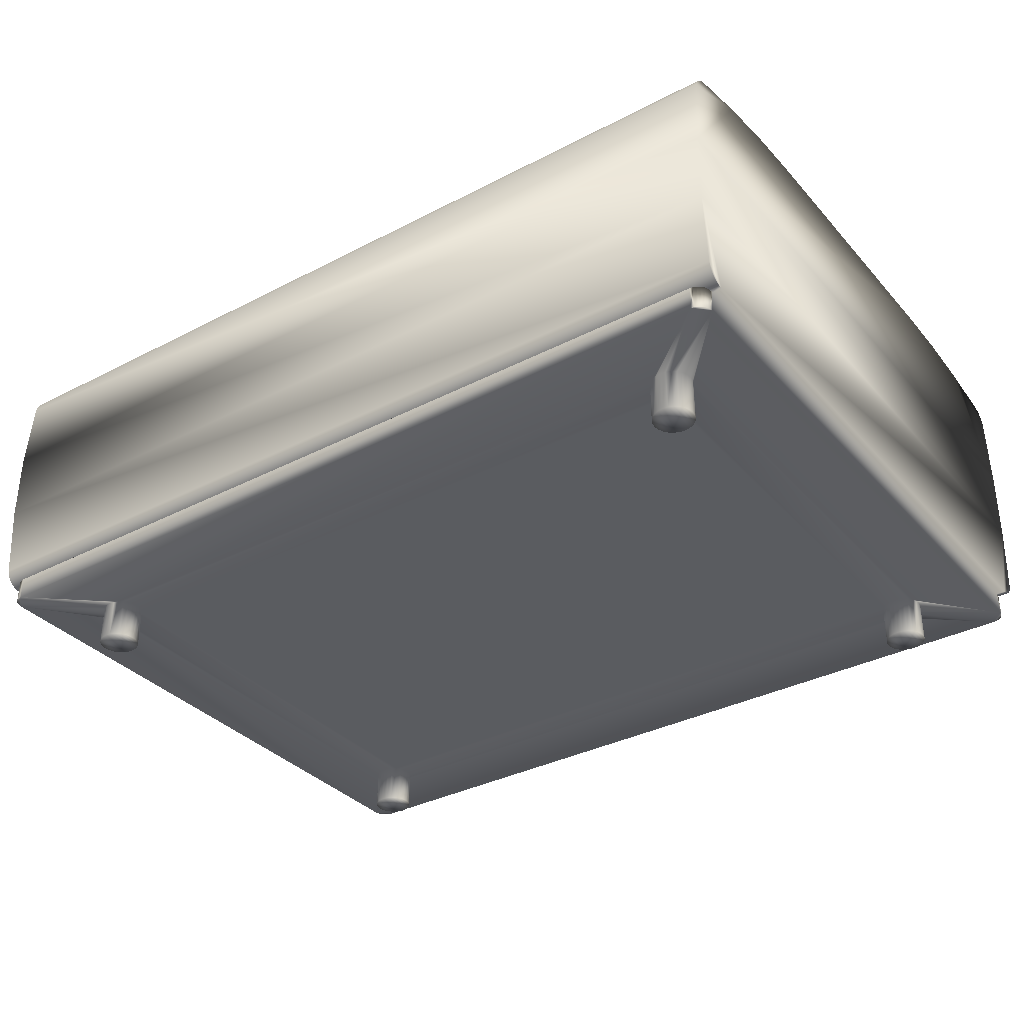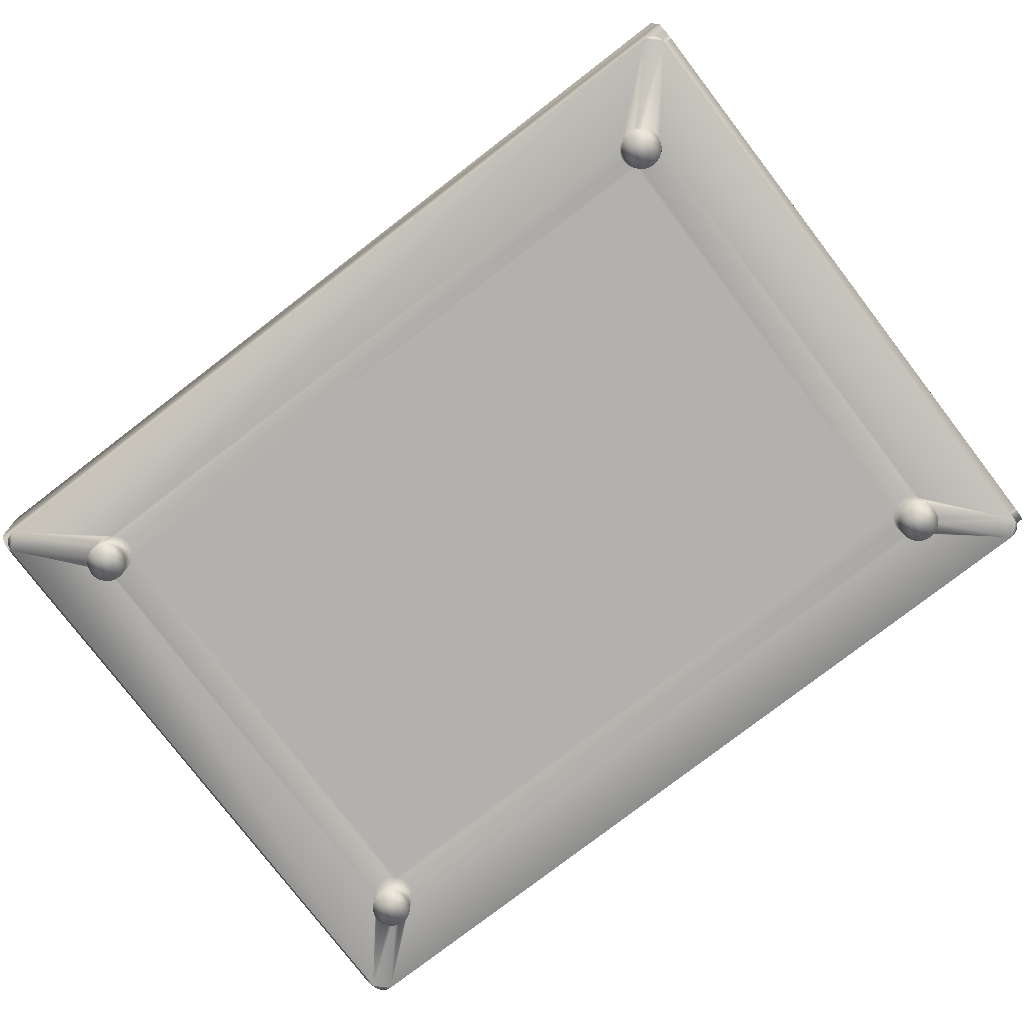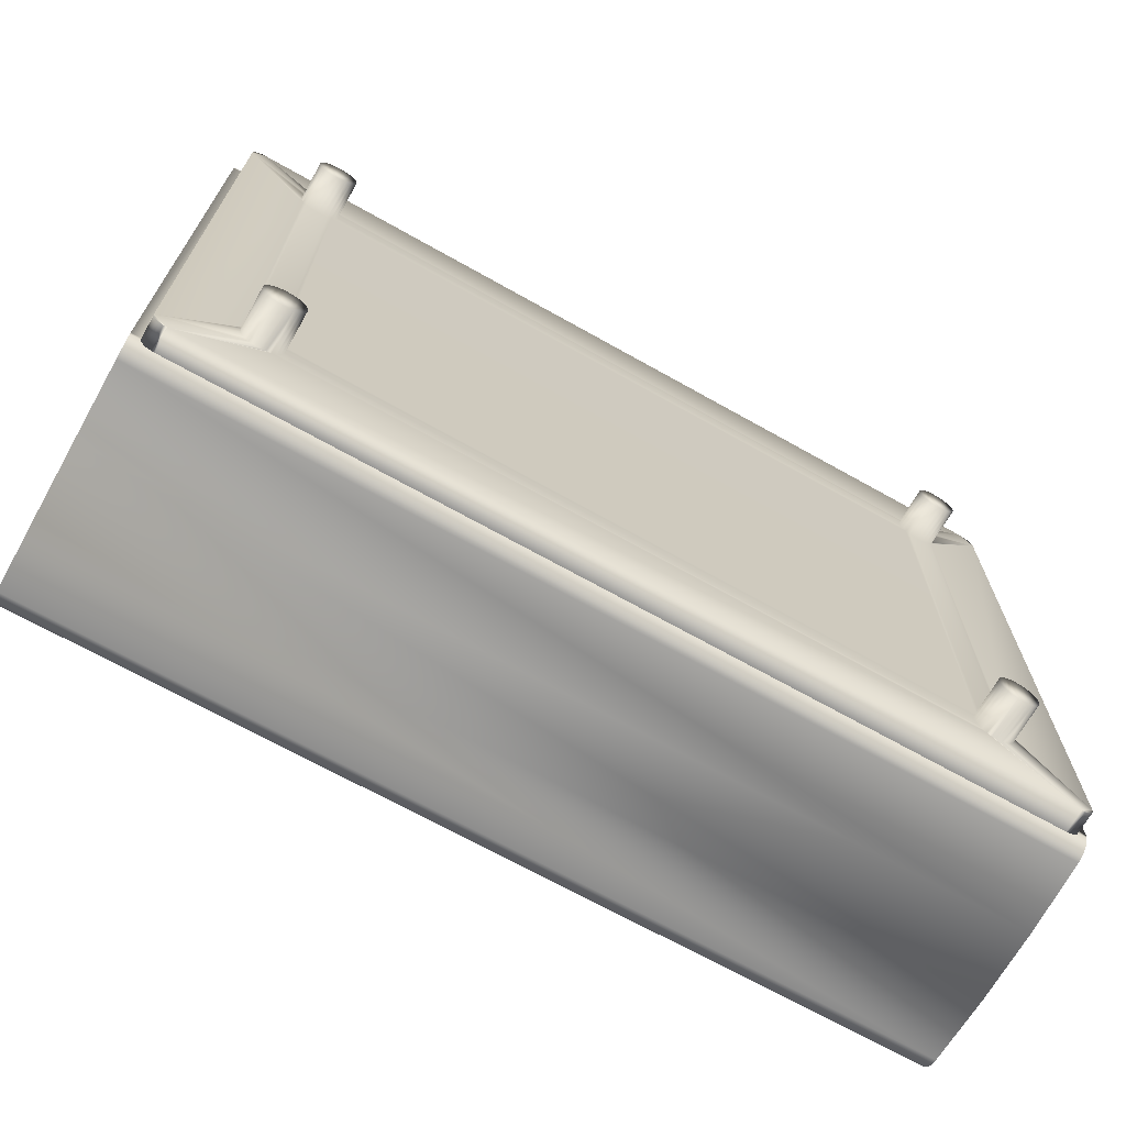
<metadata>
{"format":"obj","ext":"obj","renderer":"f3d","projection":"perspective","resolution":1024,"background":"white","views":[{"elev":-34.3,"azim":-145.0,"up":"+Y"},{"elev":-79.2,"azim":-142.5,"up":"+Y"},{"elev":-68.9,"azim":-29.4,"up":"+Z"}]}
</metadata>
<code>
v -31.34 0.4279 -152.3
v -31.34 0.4279 -149.8
v -31.38 0.4279 -152.3
v -31.38 0.4279 -149.8
v -27.72 1.568 -150.5
v -31.38 1.568 -150.5
v -27.72 1.559 -150.2
v -31.38 1.559 -150.2
v -31.38 1.531 -150
v -31.38 1.484 -149.7
v -27.72 1.484 -149.7
v -27.72 1.531 -150
v -27.72 0.5022 -149.7
v -31.38 0.5022 -149.7
v -27.72 0.4824 -149.7
v -31.38 0.4824 -149.7
v -27.72 0.4644 -149.7
v -31.38 0.4644 -149.7
v -27.72 0.4492 -149.7
v -31.38 0.4492 -149.7
v -27.72 0.4376 -149.7
v -31.38 0.4376 -149.7
v -27.72 0.4303 -149.7
v -31.38 0.4303 -149.7
v -27.75 0.4279 -149.8
v -27.72 0.4279 -149.8
v -27.72 0.5022 -152.4
v -31.38 0.5022 -152.4
v -27.72 0.8054 -152.4
v -31.38 0.8054 -152.4
v -27.72 1.109 -152.4
v -31.38 1.109 -152.4
v -27.72 1.413 -152.4
v -31.38 1.413 -152.4
v -27.72 0.4303 -152.3
v -27.72 0.4376 -152.4
v -27.72 0.4279 -152.3
v -27.72 0.4492 -152.4
v -27.72 0.4644 -152.4
v -27.72 0.4824 -152.4
v -27.72 0.8054 -149.7
v -27.72 1.109 -149.7
v -27.72 1.531 -152.1
v -27.72 1.559 -151.9
v -27.72 1.568 -151.6
v -27.72 1.432 -152.4
v -27.72 1.484 -152.3
v -27.72 1.45 -152.4
v -27.72 1.466 -152.4
v -27.72 1.477 -152.4
v -27.72 1.413 -149.7
v -27.72 1.432 -149.7
v -27.72 1.45 -149.7
v -27.72 1.466 -149.7
v -27.72 1.477 -149.7
v -31.38 0.8054 -149.7
v -31.38 1.109 -149.7
v -31.38 1.413 -149.7
v -31.38 1.432 -149.7
v -31.38 1.45 -149.7
v -31.38 1.466 -149.7
v -31.38 1.477 -149.7
v -31.38 1.568 -151.6
v -31.38 1.559 -151.9
v -31.38 1.531 -152.1
v -31.38 1.484 -152.3
v -31.38 1.432 -152.4
v -31.38 1.477 -152.4
v -31.38 1.466 -152.4
v -31.38 1.45 -152.4
v -31.38 0.4824 -152.4
v -31.38 0.4644 -152.4
v -31.38 0.4492 -152.4
v -31.38 0.4376 -152.4
v -31.38 0.4303 -152.3
v -27.75 0.4279 -152.3
v -27.75 0.4279 -149.8
v -31.34 0.4279 -149.8
v -31.34 0.4279 -149.7
v -27.76 0.4279 -149.7
v -31.34 0.4279 -149.7
v -27.76 0.4279 -149.7
v -31.33 0.4279 -149.7
v -27.77 0.4279 -149.7
v -31.32 0.4279 -149.7
v -27.78 0.4279 -149.7
v -31.3 0.4279 -149.7
v -27.8 0.4279 -149.7
v -31.29 0.4279 -149.7
v -27.81 0.4279 -149.7
v -28.08 0.3333 -152.1
v -28.1 0.3333 -152.1
v -27.81 0.3333 -152.4
v -28.13 0.3333 -152.1
v -28.15 0.3333 -152.1
v -28.16 0.3333 -152.1
v -30.94 0.3333 -152.1
v -30.95 0.3333 -152.1
v -31.29 0.3333 -152.4
v -30.97 0.3333 -152.1
v -31 0.3333 -152.1
v -28.18 0.3333 -152.1
v -30.92 0.3333 -152.1
v -28.18 0.3333 -152.1
v -30.91 0.3333 -152.1
v -28.19 0.3333 -152
v -30.91 0.3333 -152
v -30.91 0.3333 -152
v -28.18 0.3333 -152
v -30.92 0.3333 -152
v -28.18 0.3333 -152
v -30.94 0.3333 -152
v -28.16 0.3333 -152
v -28.16 0.3333 -150.1
v -28.15 0.3333 -150.1
v -28.15 0.3333 -152
v -28.13 0.3333 -150.1
v -28.13 0.3333 -152
v -28.1 0.3333 -150.1
v -28.1 0.3333 -152
v -28.08 0.3333 -150.1
v -28.08 0.3333 -152
v -28.06 0.3333 -150.1
v -28.06 0.3333 -152
v -28.04 0.3333 -150.1
v -28.04 0.3333 -152
v -28.03 0.3333 -150.1
v -28.03 0.3333 -152
v -27.75 0.3333 -149.8
v -27.75 0.3333 -152.3
v -28.02 0.3333 -152
v -28.02 0.3333 -152
v -28.02 0.3333 -152.1
v -28.03 0.3333 -152.1
v -28.04 0.3333 -152.1
v -28.06 0.3333 -152.1
v -27.76 0.3333 -152.4
v -27.76 0.3333 -152.4
v -27.77 0.3333 -152.4
v -27.78 0.3333 -152.4
v -27.8 0.3333 -152.4
v -30.97 0.3333 -152
v -30.97 0.3333 -150.1
v -31 0.3333 -152
v -31 0.3333 -150.1
v -31.02 0.3333 -152
v -31.02 0.3333 -150.1
v -31.04 0.3333 -152
v -31.04 0.3333 -150.1
v -31.05 0.3333 -152
v -31.05 0.3333 -150.1
v -31.07 0.3333 -152
v -31.07 0.3333 -150.1
v -31.34 0.3333 -152.3
v -31.34 0.3333 -149.8
v -31.08 0.3333 -150.1
v -31.08 0.3333 -150
v -30.95 0.3333 -150.1
v -30.95 0.3333 -152
v -30.94 0.3333 -150.1
v -31.02 0.3333 -152.1
v -31.04 0.3333 -152.1
v -31.05 0.3333 -152.1
v -31.07 0.3333 -152.1
v -31.08 0.3333 -152.1
v -31.08 0.3333 -152
v -31.08 0.3333 -152
v -31.08 0.3333 -150
v -31.07 0.3333 -150
v -31.05 0.3333 -150
v -31.04 0.3333 -150
v -31.29 0.3333 -149.7
v -31.34 0.3333 -149.7
v -31.34 0.3333 -149.7
v -31.33 0.3333 -149.7
v -31.32 0.3333 -149.7
v -31.3 0.3333 -149.7
v -31.02 0.3333 -150
v -31 0.3333 -150
v -30.97 0.3333 -150
v -30.95 0.3333 -150
v -28.15 0.3333 -150
v -27.81 0.3333 -149.7
v -28.13 0.3333 -150
v -28.1 0.3333 -150
v -30.94 0.3333 -150
v -28.16 0.3333 -150
v -28.18 0.3333 -150
v -30.92 0.3333 -150
v -28.18 0.3333 -150
v -30.91 0.3333 -150
v -28.19 0.3333 -150
v -30.91 0.3333 -150
v -30.91 0.3333 -150.1
v -28.18 0.3333 -150.1
v -30.92 0.3333 -150.1
v -28.18 0.3333 -150.1
v -28.08 0.3333 -150
v -28.06 0.3333 -150
v -28.04 0.3333 -150
v -28.03 0.3333 -150
v -28.02 0.3333 -150
v -28.02 0.3333 -150
v -28.02 0.3333 -150.1
v -31.34 0.3333 -152.4
v -31.34 0.3333 -152.4
v -31.33 0.3333 -152.4
v -31.32 0.3333 -152.4
v -31.3 0.3333 -152.4
v -27.76 0.3333 -149.7
v -27.76 0.3333 -149.7
v -27.77 0.3333 -149.7
v -27.78 0.3333 -149.7
v -27.8 0.3333 -149.7
v -31.34 0.4279 -152.3
v -31.29 0.4279 -152.4
v -31.3 0.4279 -152.4
v -31.32 0.4279 -152.4
v -31.33 0.4279 -152.4
v -31.34 0.4279 -152.4
v -31.34 0.4279 -152.4
v -27.81 0.4279 -152.4
v -27.75 0.4279 -152.3
v -27.76 0.4279 -152.4
v -27.76 0.4279 -152.4
v -27.77 0.4279 -152.4
v -27.78 0.4279 -152.4
v -27.8 0.4279 -152.4
v -28.13 0.1667 -150
v -28.13 0.1667 -150.1
v -28.1 0.1667 -150
v -28.1 0.1667 -150.1
v -28.08 0.1667 -150
v -28.08 0.1667 -150.1
v -28.06 0.1667 -150
v -28.06 0.1667 -150.1
v -28.04 0.1667 -150
v -28.04 0.1667 -150.1
v -28.03 0.1667 -150
v -28.03 0.1667 -150.1
v -28.02 0.1667 -150
v -28.02 0.1667 -150.1
v -28.02 0.1667 -150
v -28.15 0.1667 -150.1
v -28.15 0.1667 -150
v -28.16 0.1667 -150.1
v -28.16 0.1667 -150
v -28.18 0.1667 -150.1
v -28.18 0.1667 -150
v -28.18 0.1667 -150.1
v -28.18 0.1667 -150
v -28.19 0.1667 -150
v -31.02 0.1667 -150
v -31.02 0.1667 -150.1
v -31 0.1667 -150
v -31 0.1667 -150.1
v -30.97 0.1667 -150
v -30.97 0.1667 -150.1
v -30.95 0.1667 -150
v -30.95 0.1667 -150.1
v -30.94 0.1667 -150
v -30.94 0.1667 -150.1
v -30.92 0.1667 -150
v -30.92 0.1667 -150.1
v -30.91 0.1667 -150
v -30.91 0.1667 -150.1
v -30.91 0.1667 -150
v -31.04 0.1667 -150.1
v -31.04 0.1667 -150
v -31.05 0.1667 -150.1
v -31.05 0.1667 -150
v -31.07 0.1667 -150.1
v -31.07 0.1667 -150
v -31.08 0.1667 -150.1
v -31.08 0.1667 -150
v -31.08 0.1667 -150
v -30.97 0.1667 -152.1
v -30.97 0.1667 -152
v -31 0.1667 -152.1
v -31 0.1667 -152
v -31.02 0.1667 -152.1
v -31.02 0.1667 -152
v -31.04 0.1667 -152.1
v -31.04 0.1667 -152
v -31.05 0.1667 -152.1
v -31.05 0.1667 -152
v -31.07 0.1667 -152.1
v -31.07 0.1667 -152
v -31.08 0.1667 -152.1
v -31.08 0.1667 -152
v -31.08 0.1667 -152
v -30.95 0.1667 -152
v -30.95 0.1667 -152.1
v -30.94 0.1667 -152
v -30.94 0.1667 -152.1
v -30.92 0.1667 -152
v -30.92 0.1667 -152.1
v -30.91 0.1667 -152
v -30.91 0.1667 -152.1
v -30.91 0.1667 -152
v -28.13 0.1667 -152
v -28.13 0.1667 -152.1
v -28.1 0.1667 -152
v -28.1 0.1667 -152.1
v -28.08 0.1667 -152
v -28.08 0.1667 -152.1
v -28.06 0.1667 -152
v -28.06 0.1667 -152.1
v -28.04 0.1667 -152
v -28.04 0.1667 -152.1
v -28.03 0.1667 -152
v -28.03 0.1667 -152.1
v -28.02 0.1667 -152
v -28.02 0.1667 -152.1
v -28.02 0.1667 -152
v -28.15 0.1667 -152.1
v -28.15 0.1667 -152
v -28.16 0.1667 -152.1
v -28.16 0.1667 -152
v -28.18 0.1667 -152.1
v -28.18 0.1667 -152
v -28.18 0.1667 -152.1
v -28.18 0.1667 -152
v -28.19 0.1667 -152
f 1 2 3
f 3 2 4
f 5 6 7
f 7 6 8
f 7 8 9
f 10 11 9
f 9 11 12
f 9 12 7
f 13 14 15
f 15 14 16
f 15 16 17
f 17 16 18
f 17 18 19
f 19 18 20
f 19 20 21
f 21 20 22
f 21 22 23
f 23 22 24
f 23 24 25
f 25 24 2
f 2 24 4
f 25 26 23
f 27 28 29
f 29 28 30
f 29 30 31
f 31 30 32
f 31 32 33
f 33 32 34
f 35 36 37
f 37 36 38
f 37 38 39
f 39 40 37
f 37 40 27
f 37 27 29
f 37 29 41
f 41 29 31
f 41 31 42
f 42 31 5
f 42 5 7
f 33 43 31
f 31 43 44
f 31 44 45
f 33 46 43
f 43 46 47
f 47 46 48
f 47 48 49
f 49 50 47
f 45 5 31
f 7 12 42
f 42 12 51
f 51 12 52
f 52 12 11
f 52 11 53
f 53 11 54
f 54 11 55
f 37 41 26
f 26 41 13
f 26 13 15
f 15 17 26
f 26 17 19
f 26 19 21
f 21 23 26
f 4 56 3
f 3 56 30
f 3 30 28
f 24 22 4
f 4 22 20
f 4 20 18
f 18 16 4
f 4 16 14
f 4 14 56
f 30 56 32
f 32 56 57
f 32 57 6
f 6 57 8
f 8 57 9
f 9 57 58
f 9 58 59
f 9 59 10
f 10 59 60
f 10 60 61
f 61 62 10
f 6 63 32
f 32 63 64
f 32 64 65
f 66 67 65
f 65 67 34
f 65 34 32
f 68 69 66
f 66 69 70
f 66 70 67
f 28 71 3
f 3 71 72
f 3 72 73
f 73 74 3
f 3 74 75
f 25 76 26
f 26 76 37
f 37 76 35
f 35 76 1
f 35 1 75
f 75 1 3
f 35 75 36
f 36 75 74
f 36 74 38
f 38 74 73
f 38 73 39
f 39 73 72
f 39 72 40
f 40 72 71
f 40 71 27
f 27 71 28
f 51 58 42
f 42 58 57
f 42 57 41
f 41 57 56
f 41 56 13
f 13 56 14
f 33 34 46
f 46 34 67
f 46 67 48
f 48 67 70
f 48 70 49
f 49 70 69
f 49 69 50
f 50 69 68
f 50 68 47
f 47 68 66
f 47 66 43
f 43 66 65
f 43 65 64
f 63 45 64
f 64 45 44
f 64 44 43
f 63 6 45
f 45 6 5
f 11 10 55
f 55 10 62
f 55 62 54
f 54 62 61
f 54 61 53
f 53 61 60
f 53 60 52
f 52 60 59
f 52 59 51
f 51 59 58
f 25 2 77
f 77 2 78
f 77 78 79
f 77 79 80
f 80 79 81
f 80 81 82
f 82 81 83
f 82 83 84
f 84 83 85
f 84 85 86
f 86 85 87
f 86 87 88
f 88 87 89
f 88 89 90
f 91 92 93
f 93 92 94
f 93 94 95
f 96 97 95
f 95 97 98
f 95 98 99
f 99 98 100
f 99 100 101
f 96 102 97
f 97 102 103
f 103 102 104
f 103 104 105
f 105 104 106
f 105 106 107
f 107 106 108
f 108 106 109
f 108 109 110
f 110 109 111
f 110 111 112
f 112 111 113
f 112 113 114
f 114 113 115
f 115 113 116
f 115 116 117
f 117 116 118
f 117 118 119
f 119 118 120
f 119 120 121
f 121 120 122
f 121 122 123
f 123 122 124
f 123 124 125
f 125 124 126
f 125 126 127
f 127 126 128
f 127 128 129
f 129 128 130
f 130 128 131
f 130 131 132
f 132 133 130
f 130 133 134
f 130 134 135
f 135 136 130
f 130 136 93
f 130 93 137
f 137 93 138
f 138 93 139
f 139 93 140
f 140 93 141
f 136 91 93
f 142 143 144
f 144 143 145
f 144 145 146
f 146 145 147
f 146 147 148
f 148 147 149
f 148 149 150
f 150 149 151
f 150 151 152
f 152 151 153
f 152 153 154
f 154 153 155
f 155 153 156
f 155 156 157
f 143 142 158
f 158 142 159
f 158 159 160
f 160 159 112
f 160 112 114
f 101 161 99
f 99 161 162
f 99 162 154
f 154 162 163
f 154 163 164
f 164 165 154
f 154 165 166
f 154 166 167
f 167 152 154
f 157 168 155
f 155 168 169
f 155 169 170
f 170 171 155
f 155 171 172
f 155 172 173
f 173 172 174
f 174 172 175
f 175 172 176
f 176 172 177
f 171 178 172
f 172 178 179
f 172 179 180
f 180 181 172
f 172 181 182
f 172 182 183
f 183 182 184
f 183 184 185
f 181 186 182
f 182 186 187
f 187 186 188
f 188 186 189
f 188 189 190
f 190 189 191
f 190 191 192
f 192 191 193
f 192 193 194
f 192 194 195
f 195 194 196
f 195 196 197
f 197 196 160
f 197 160 114
f 185 198 183
f 183 198 199
f 183 199 129
f 129 199 200
f 129 200 201
f 201 202 129
f 129 202 203
f 129 203 204
f 204 127 129
f 154 205 99
f 99 205 206
f 99 206 207
f 207 208 99
f 99 208 209
f 99 93 95
f 129 210 183
f 183 210 211
f 183 211 212
f 212 213 183
f 183 213 214
f 215 154 1
f 1 154 2
f 2 154 155
f 2 155 78
f 216 99 217
f 217 99 209
f 217 209 218
f 218 209 208
f 218 208 219
f 219 208 207
f 219 207 220
f 220 207 206
f 220 206 221
f 221 206 205
f 221 205 215
f 215 205 154
f 222 93 216
f 216 93 99
f 223 130 224
f 224 130 137
f 224 137 225
f 225 137 138
f 225 138 226
f 226 138 139
f 226 139 227
f 227 139 140
f 227 140 228
f 228 140 141
f 228 141 222
f 222 141 93
f 77 129 25
f 25 129 130
f 25 130 76
f 76 130 223
f 90 183 88
f 88 183 214
f 88 214 86
f 86 214 213
f 86 213 84
f 84 213 212
f 84 212 82
f 82 212 211
f 82 211 80
f 80 211 210
f 80 210 77
f 77 210 129
f 78 155 79
f 79 155 173
f 79 173 81
f 81 173 174
f 81 174 83
f 83 174 175
f 83 175 85
f 85 175 176
f 85 176 87
f 87 176 177
f 87 177 89
f 89 177 172
f 76 223 1
f 1 223 215
f 215 223 221
f 221 223 224
f 221 224 220
f 220 224 225
f 220 225 219
f 219 225 226
f 219 226 218
f 218 226 227
f 218 227 217
f 217 227 228
f 217 228 216
f 216 228 222
f 89 172 90
f 90 172 183
f 229 230 231
f 231 230 232
f 231 232 233
f 233 232 234
f 233 234 235
f 235 234 236
f 235 236 237
f 237 236 238
f 237 238 239
f 239 238 240
f 239 240 241
f 241 240 242
f 241 242 243
f 230 229 244
f 244 229 245
f 244 245 246
f 246 245 247
f 246 247 248
f 248 247 249
f 248 249 250
f 250 249 251
f 250 251 252
f 231 185 229
f 229 185 184
f 229 184 245
f 245 184 182
f 245 182 247
f 247 182 187
f 247 187 249
f 249 187 188
f 249 188 251
f 251 188 190
f 251 190 252
f 252 190 192
f 252 192 250
f 250 192 195
f 250 195 248
f 248 195 197
f 248 197 246
f 246 197 114
f 246 114 244
f 244 114 115
f 244 115 230
f 230 115 117
f 230 117 232
f 232 117 119
f 232 119 234
f 234 119 121
f 234 121 236
f 236 121 123
f 236 123 238
f 238 123 125
f 238 125 240
f 240 125 127
f 240 127 242
f 242 127 204
f 242 204 243
f 243 204 203
f 243 203 241
f 241 203 202
f 241 202 239
f 239 202 201
f 239 201 237
f 237 201 200
f 237 200 235
f 235 200 199
f 235 199 233
f 233 199 198
f 233 198 231
f 231 198 185
f 253 254 255
f 255 254 256
f 255 256 257
f 257 256 258
f 257 258 259
f 259 258 260
f 259 260 261
f 261 260 262
f 261 262 263
f 263 262 264
f 263 264 265
f 265 264 266
f 265 266 267
f 254 253 268
f 268 253 269
f 268 269 270
f 270 269 271
f 270 271 272
f 272 271 273
f 272 273 274
f 274 273 275
f 274 275 276
f 255 179 253
f 253 179 178
f 253 178 269
f 269 178 171
f 269 171 271
f 271 171 170
f 271 170 273
f 273 170 169
f 273 169 275
f 275 169 168
f 275 168 276
f 276 168 157
f 276 157 274
f 274 157 156
f 274 156 272
f 272 156 153
f 272 153 270
f 270 153 151
f 270 151 268
f 268 151 149
f 268 149 254
f 254 149 147
f 254 147 256
f 256 147 145
f 256 145 258
f 258 145 143
f 258 143 260
f 260 143 158
f 260 158 262
f 262 158 160
f 262 160 264
f 264 160 196
f 264 196 266
f 266 196 194
f 266 194 267
f 267 194 193
f 267 193 265
f 265 193 191
f 265 191 263
f 263 191 189
f 263 189 261
f 261 189 186
f 261 186 259
f 259 186 181
f 259 181 257
f 257 181 180
f 257 180 255
f 255 180 179
f 277 278 279
f 279 278 280
f 279 280 281
f 281 280 282
f 281 282 283
f 283 282 284
f 283 284 285
f 285 284 286
f 285 286 287
f 287 286 288
f 287 288 289
f 289 288 290
f 289 290 291
f 278 277 292
f 292 277 293
f 292 293 294
f 294 293 295
f 294 295 296
f 296 295 297
f 296 297 298
f 298 297 299
f 298 299 300
f 279 101 277
f 277 101 100
f 277 100 293
f 293 100 98
f 293 98 295
f 295 98 97
f 295 97 297
f 297 97 103
f 297 103 299
f 299 103 105
f 299 105 300
f 300 105 107
f 300 107 298
f 298 107 108
f 298 108 296
f 296 108 110
f 296 110 294
f 294 110 112
f 294 112 292
f 292 112 159
f 292 159 278
f 278 159 142
f 278 142 280
f 280 142 144
f 280 144 282
f 282 144 146
f 282 146 284
f 284 146 148
f 284 148 286
f 286 148 150
f 286 150 288
f 288 150 152
f 288 152 290
f 290 152 167
f 290 167 291
f 291 167 166
f 291 166 289
f 289 166 165
f 289 165 287
f 287 165 164
f 287 164 285
f 285 164 163
f 285 163 283
f 283 163 162
f 283 162 281
f 281 162 161
f 281 161 279
f 279 161 101
f 301 302 303
f 303 302 304
f 303 304 305
f 305 304 306
f 305 306 307
f 307 306 308
f 307 308 309
f 309 308 310
f 309 310 311
f 311 310 312
f 311 312 313
f 313 312 314
f 313 314 315
f 302 301 316
f 316 301 317
f 316 317 318
f 318 317 319
f 318 319 320
f 320 319 321
f 320 321 322
f 322 321 323
f 322 323 324
f 303 120 301
f 301 120 118
f 301 118 317
f 317 118 116
f 317 116 319
f 319 116 113
f 319 113 321
f 321 113 111
f 321 111 323
f 323 111 109
f 323 109 324
f 324 109 106
f 324 106 322
f 322 106 104
f 322 104 320
f 320 104 102
f 320 102 318
f 318 102 96
f 318 96 316
f 316 96 95
f 316 95 302
f 302 95 94
f 302 94 304
f 304 94 92
f 304 92 306
f 306 92 91
f 306 91 308
f 308 91 136
f 308 136 310
f 310 136 135
f 310 135 312
f 312 135 134
f 312 134 314
f 314 134 133
f 314 133 315
f 315 133 132
f 315 132 313
f 313 132 131
f 313 131 311
f 311 131 128
f 311 128 309
f 309 128 126
f 309 126 307
f 307 126 124
f 307 124 305
f 305 124 122
f 305 122 303
f 303 122 120

</code>
